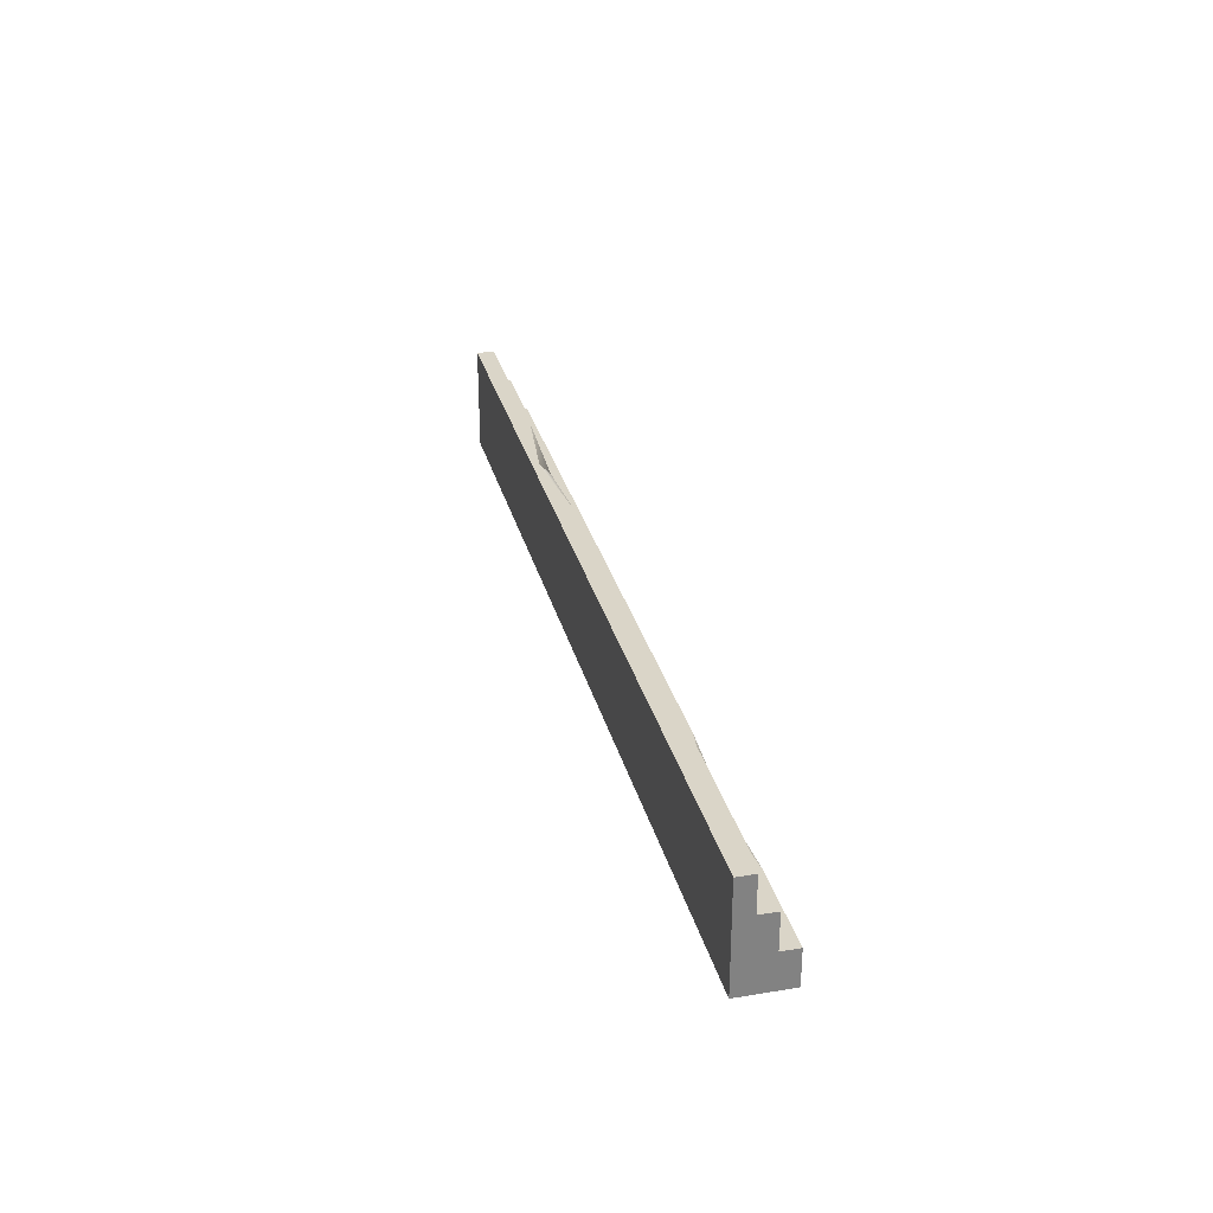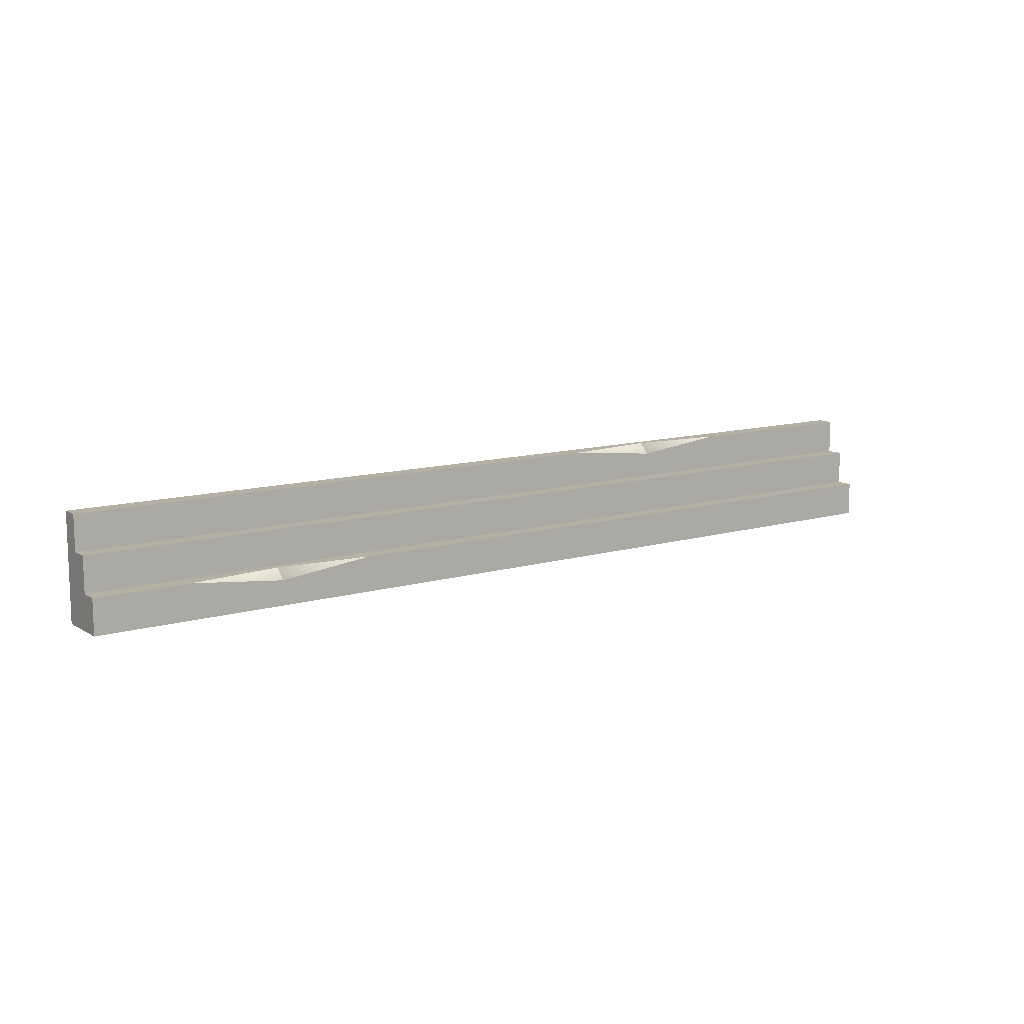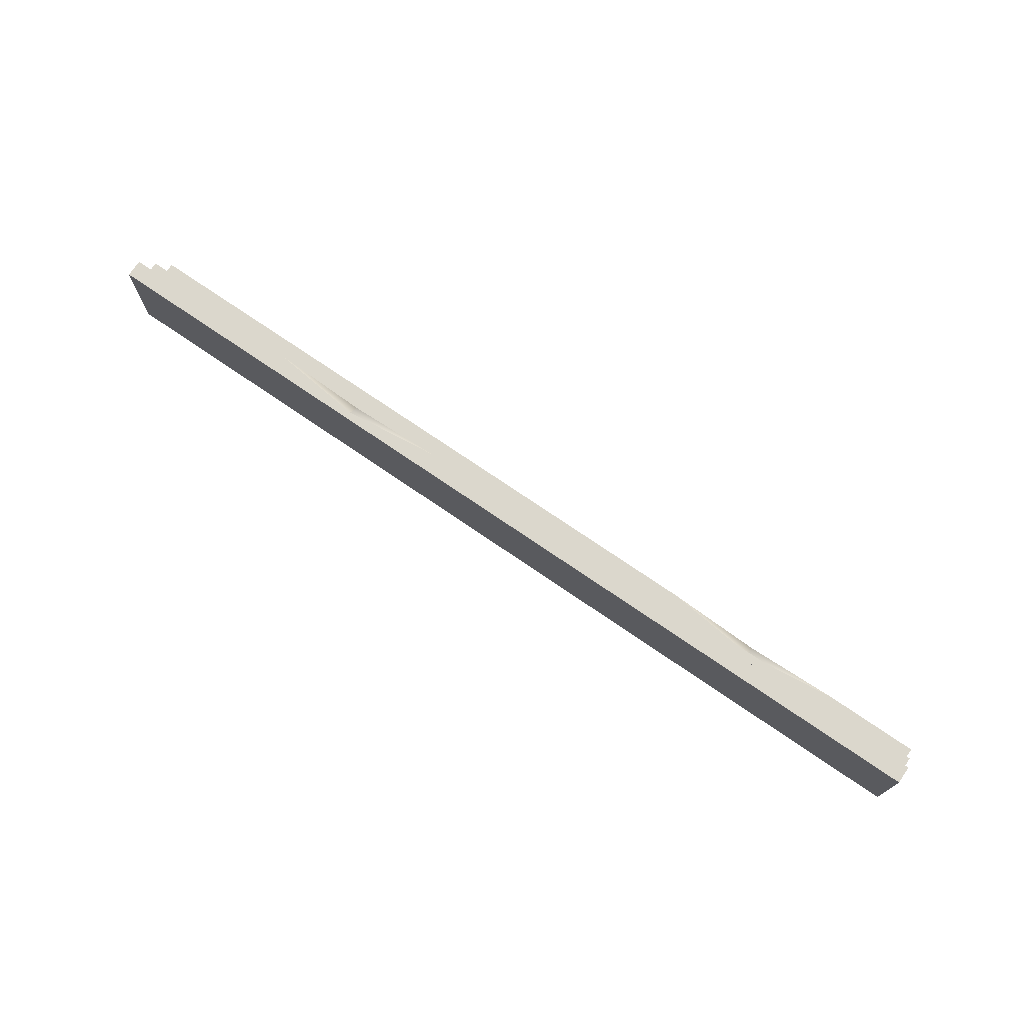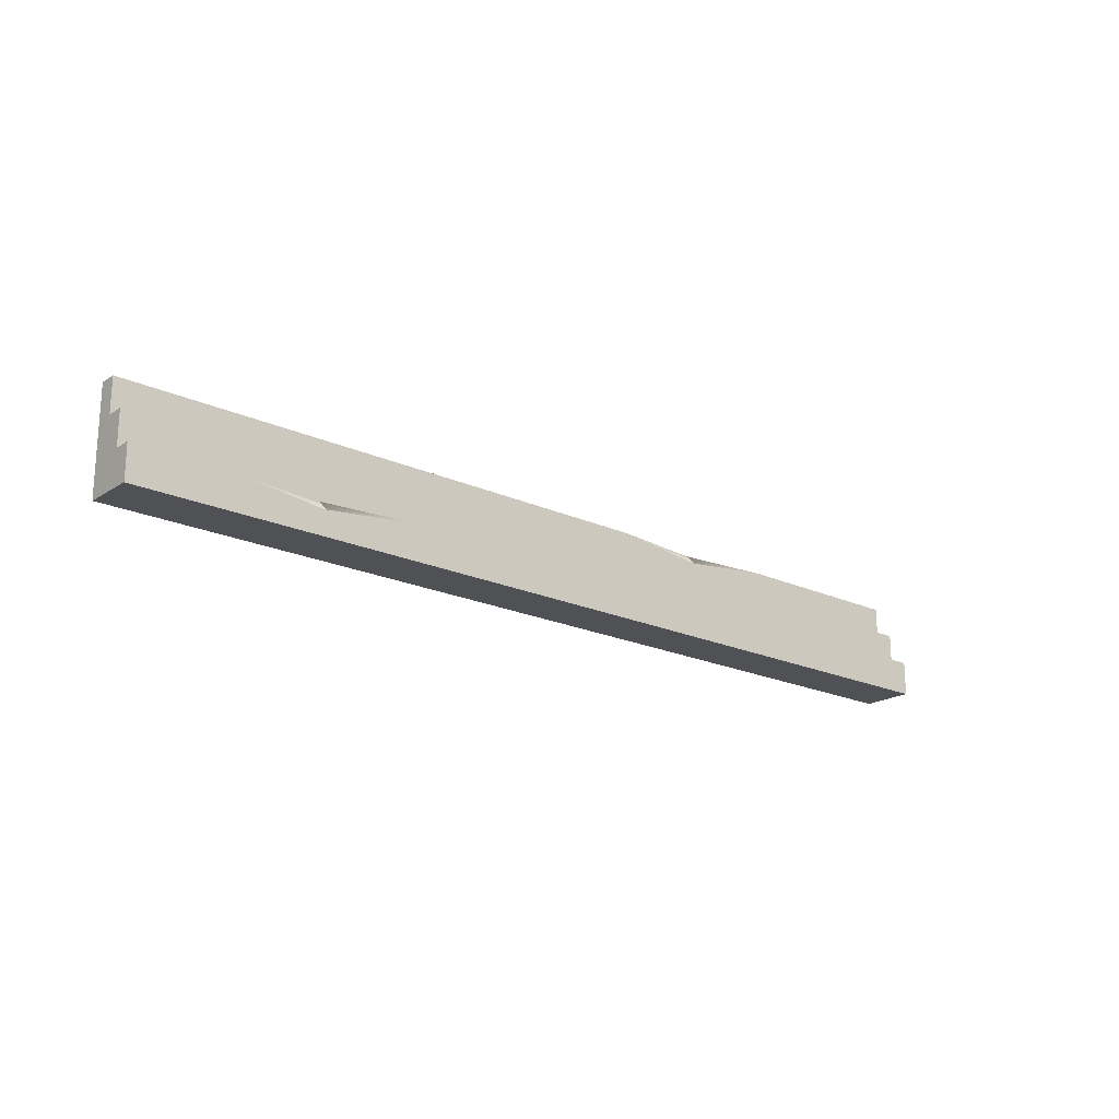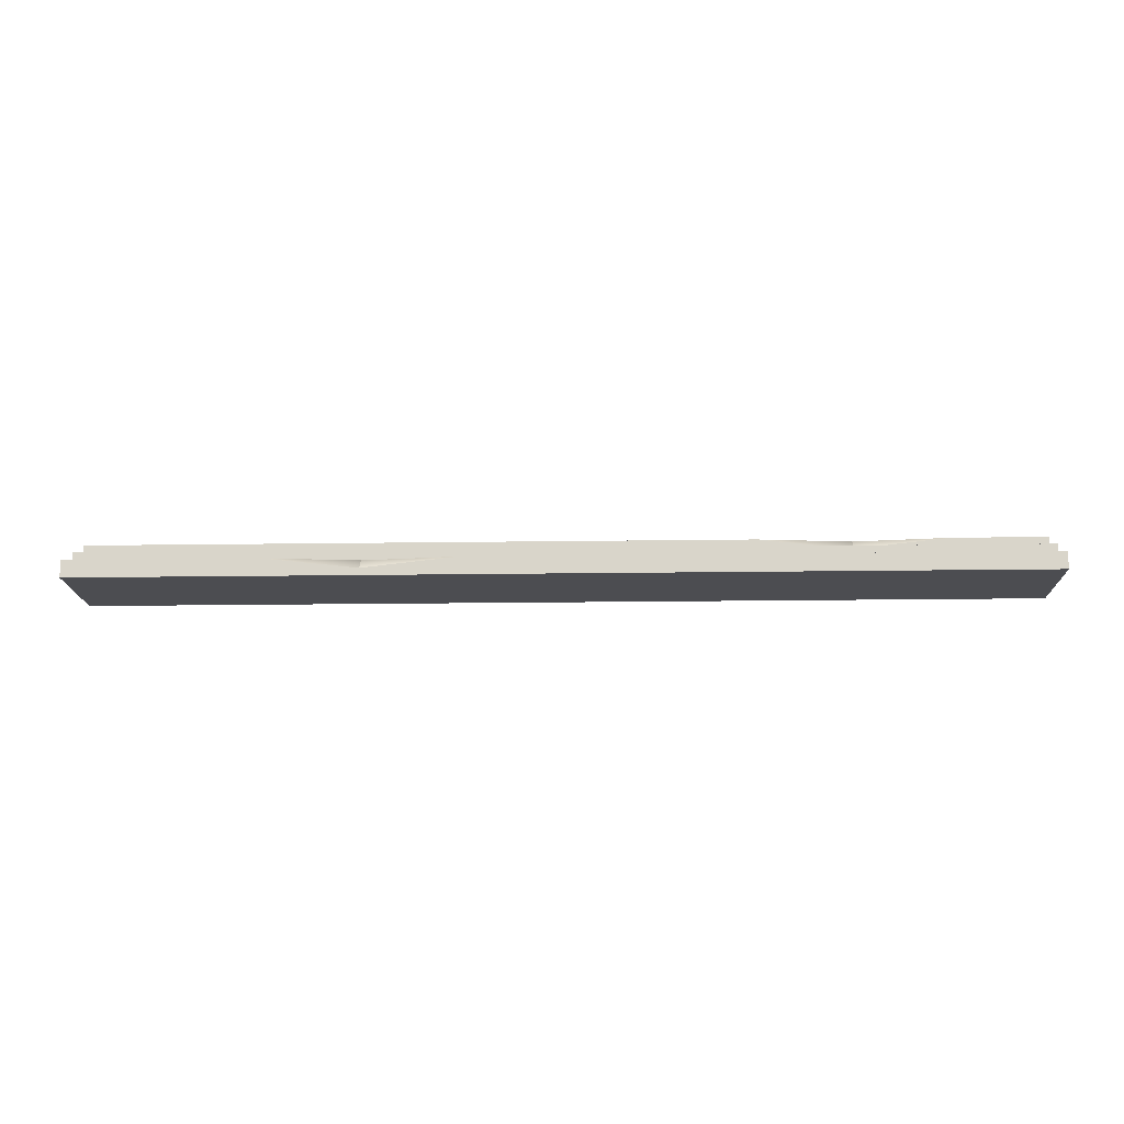
<metadata>
{"format":"obj","ext":"obj","renderer":"f3d","projection":"perspective","resolution":1024,"background":"white","views":[{"elev":29.4,"azim":76.4,"up":"+Z"},{"elev":11.5,"azim":144.6,"up":"+Z"},{"elev":73.2,"azim":34.5,"up":"+Z"},{"elev":-19.7,"azim":139.5,"up":"+Z"},{"elev":-16.1,"azim":1.8,"up":"+Y"}]}
</metadata>
<code>
o stairs.004
v 4.5 0.1667 -4.833
v -4.5 0.1667 -4.833
v 4.5 0.3333 -4.833
v -4.5 0.3333 -4.833
v 4.5 0.5 -5.5
v 4.5 -0 -5.5
v 4.5 0.5 -5.167
v 4.5 0.3333 -5.167
v 4.5 0 -4.5
v 4.5 0.1667 -4.5
v -4.5 0 -4.5
v -1.8 0.06667 -4.5
v -0.9 0.1667 -4.5
v -4.5 0.1667 -4.5
v -2.7 0.1667 -4.5
v -4.5 -0 -5.5
v -4.5 0.5 -5.5
v -4.5 0.3333 -5.167
v -4.5 0.5 -5.167
v 3.6 0.5 -5.167
v 2.7 0.4 -5.167
v 1.8 0.5 -5.167
v -1.8 0.1667 -4.6
v 2.7 0.5 -5.267
f 3 2 1
f 2 3 4
f 7 6 5
f 6 7 8
f 6 8 1
f 1 8 3
f 6 1 9
f 9 1 10
f 10 11 9
f 11 10 12
f 12 10 13
f 12 14 11
f 14 12 15
f 17 6 16
f 6 17 5
f 9 16 6
f 16 9 11
f 2 11 14
f 2 16 11
f 16 2 17
f 17 2 18
f 4 18 2
f 19 17 18
f 21 7 20
f 21 8 7
f 8 21 18
f 21 19 18
f 19 21 22
f 12 13 23
f 22 21 24
f 24 21 20
f 23 15 12
f 7 24 20
f 5 24 7
f 24 5 17
f 24 17 22
f 22 17 19
f 2 10 1
f 10 2 23
f 10 23 13
f 23 2 15
f 15 2 14
f 18 3 8
f 3 18 4
f 3 2 1
f 2 3 4
f 7 6 5
f 6 7 8
f 6 8 1
f 1 8 3
f 6 1 9
f 9 1 10
f 10 11 9
f 11 10 12
f 12 10 13
f 12 14 11
f 14 12 15
f 17 6 16
f 6 17 5
f 9 16 6
f 16 9 11
f 2 11 14
f 2 16 11
f 16 2 17
f 17 2 18
f 4 18 2
f 19 17 18
f 21 7 20
f 21 8 7
f 8 21 18
f 21 19 18
f 19 21 22
f 12 13 23
f 22 21 24
f 24 21 20
f 23 15 12
f 7 24 20
f 5 24 7
f 24 5 17
f 24 17 22
f 22 17 19
f 2 10 1
f 10 2 23
f 10 23 13
f 23 2 15
f 15 2 14
f 18 3 8
f 3 18 4

</code>
